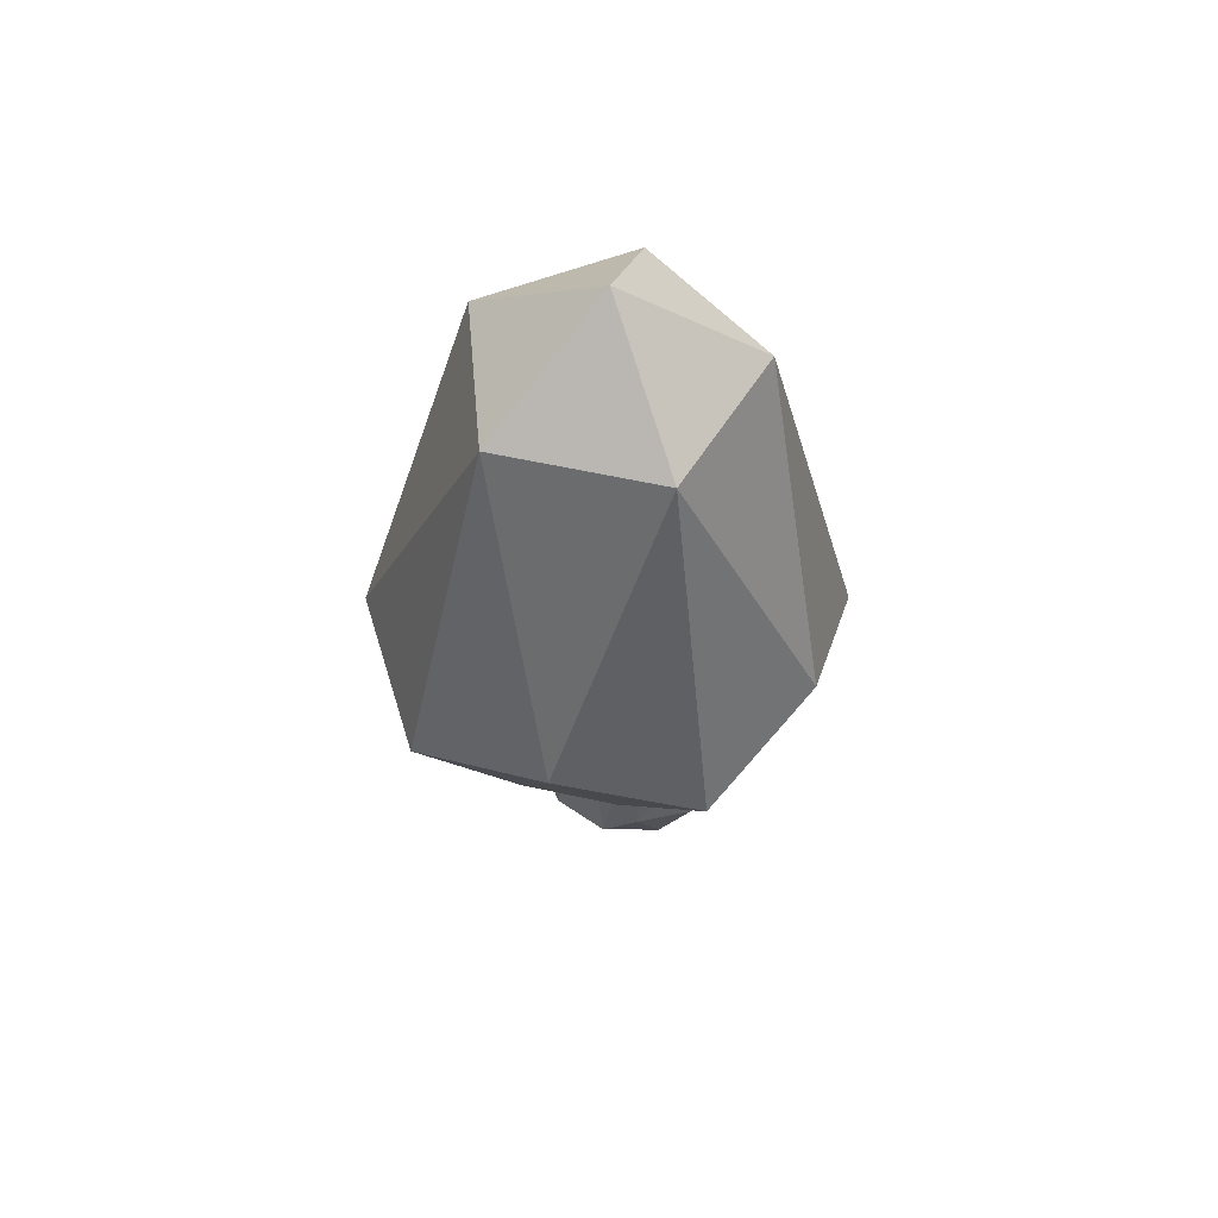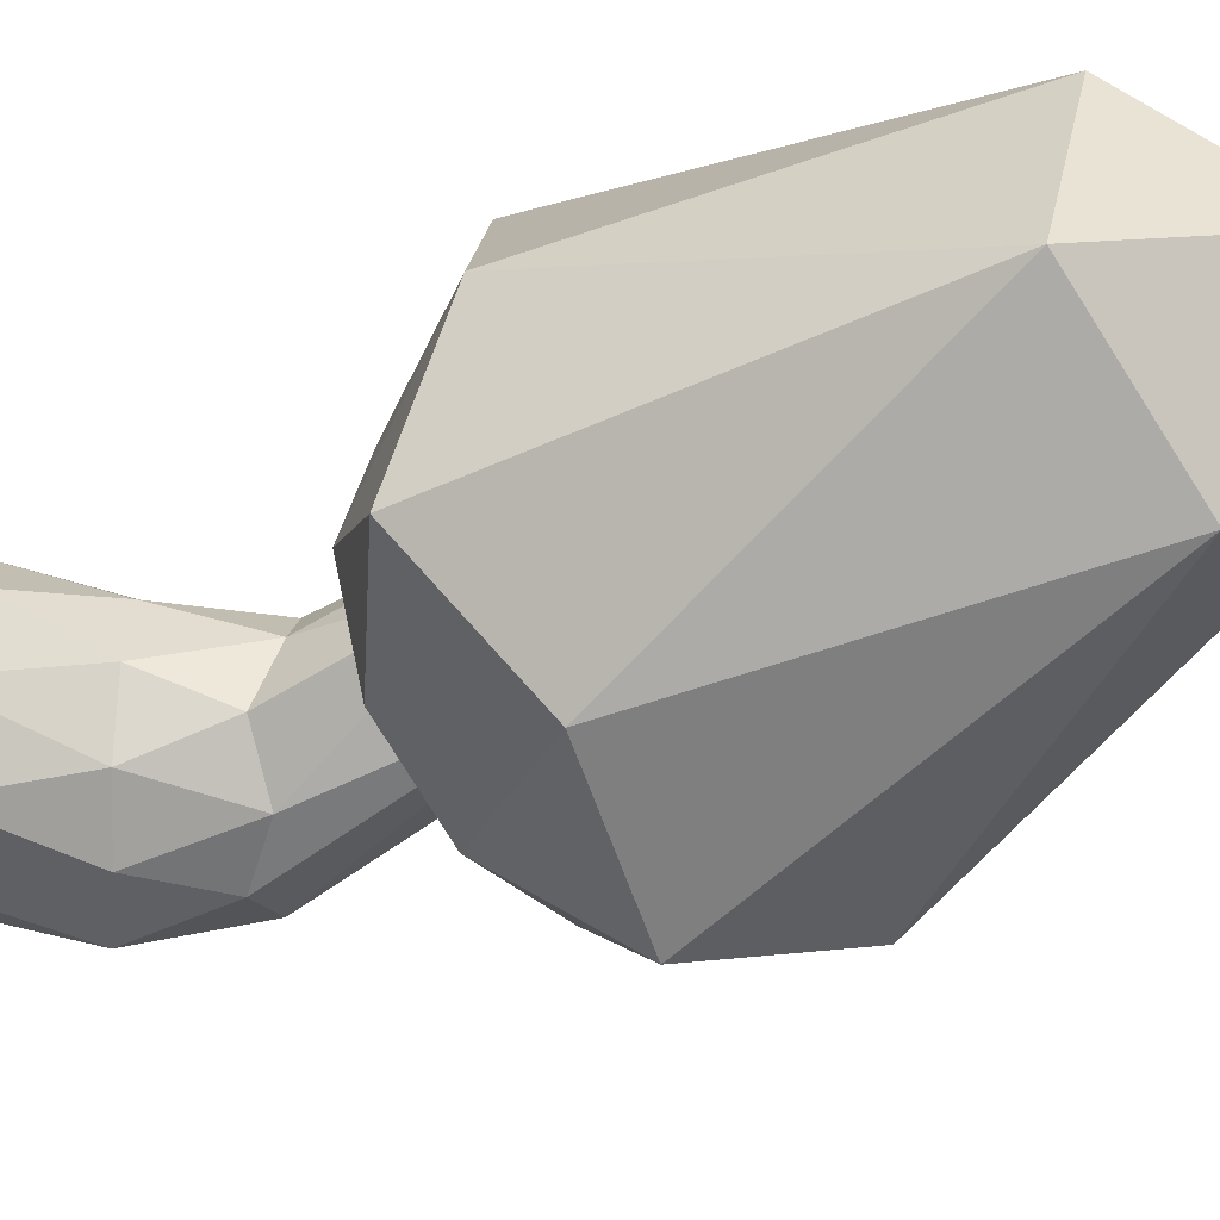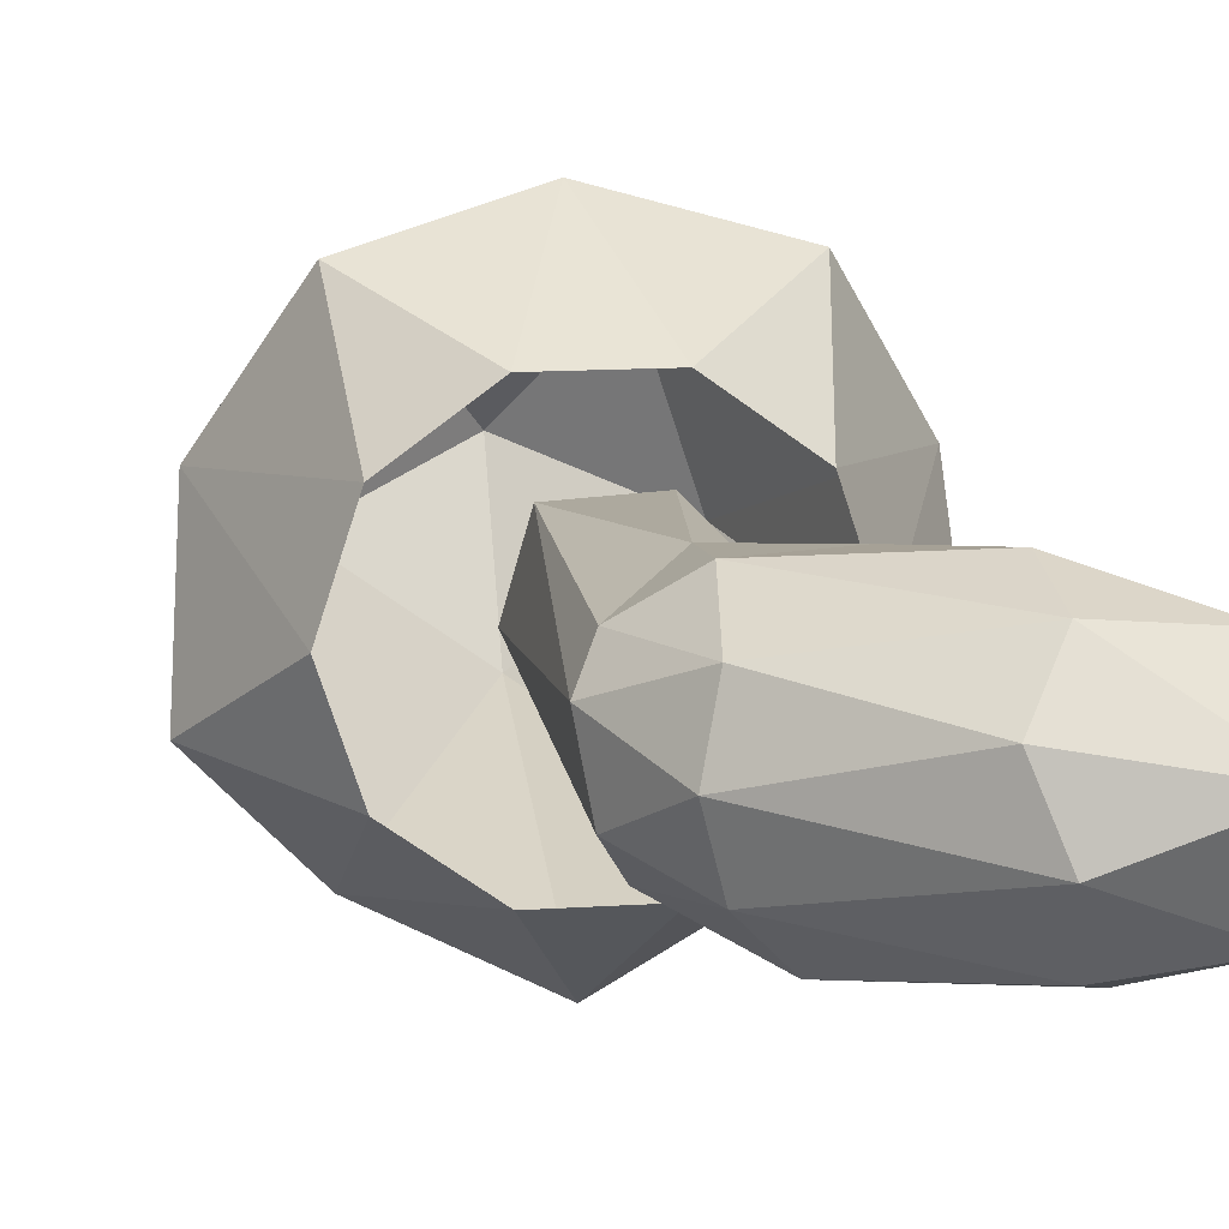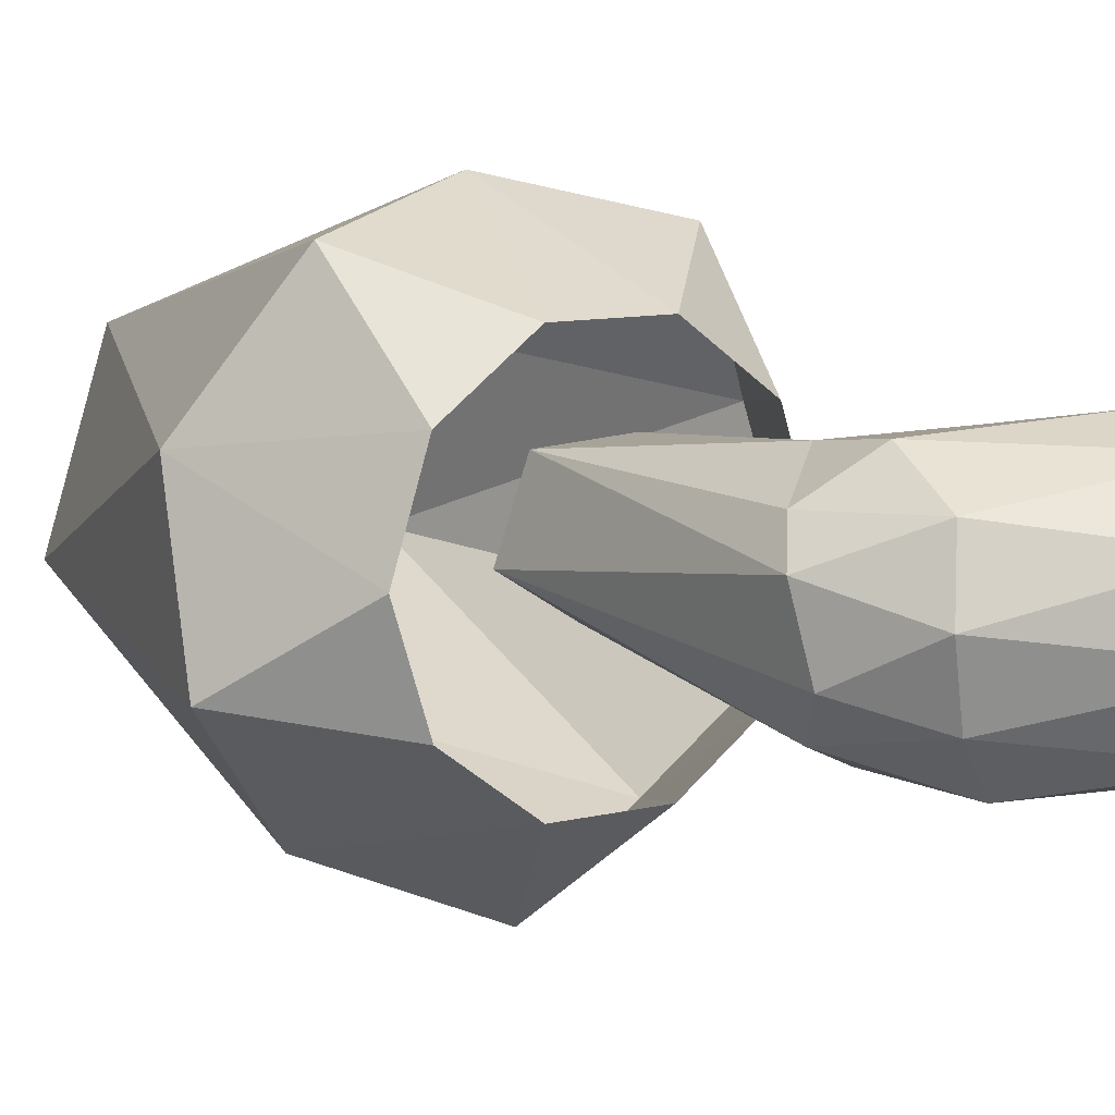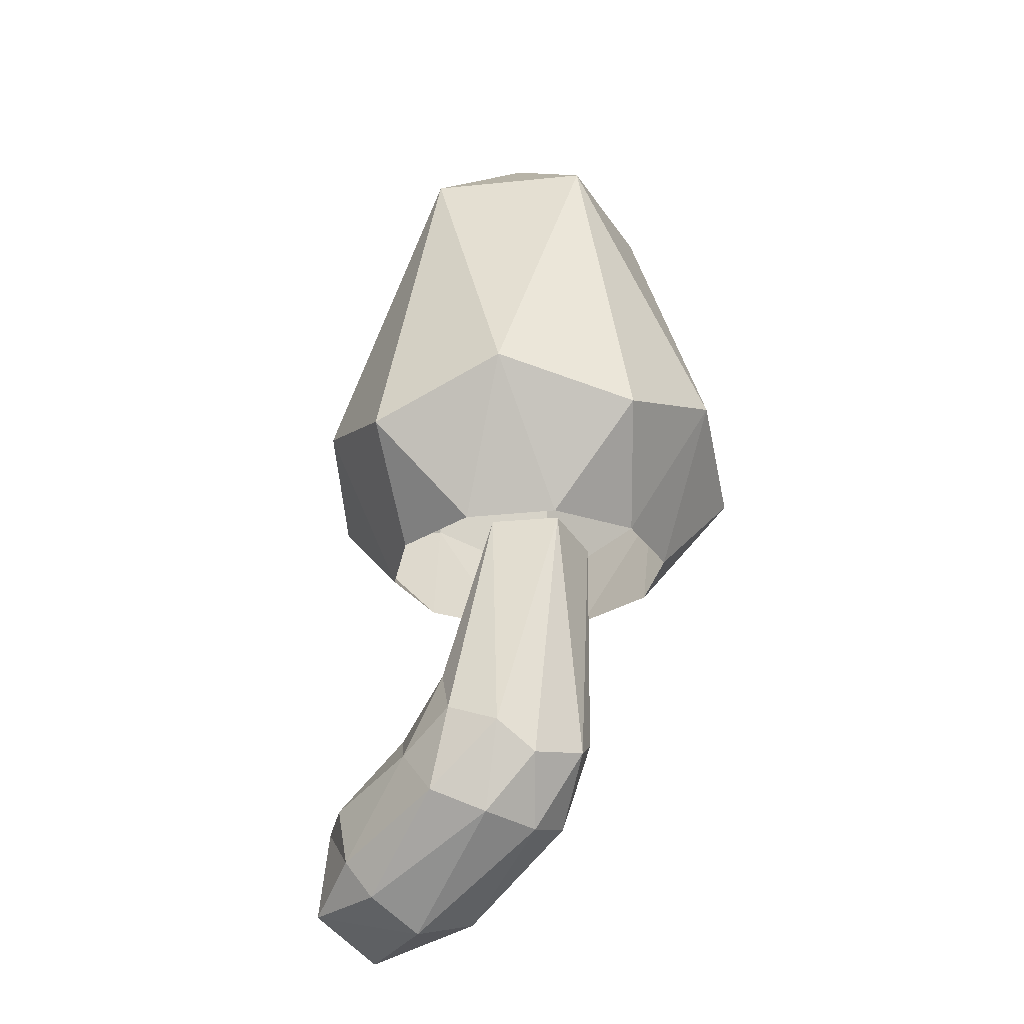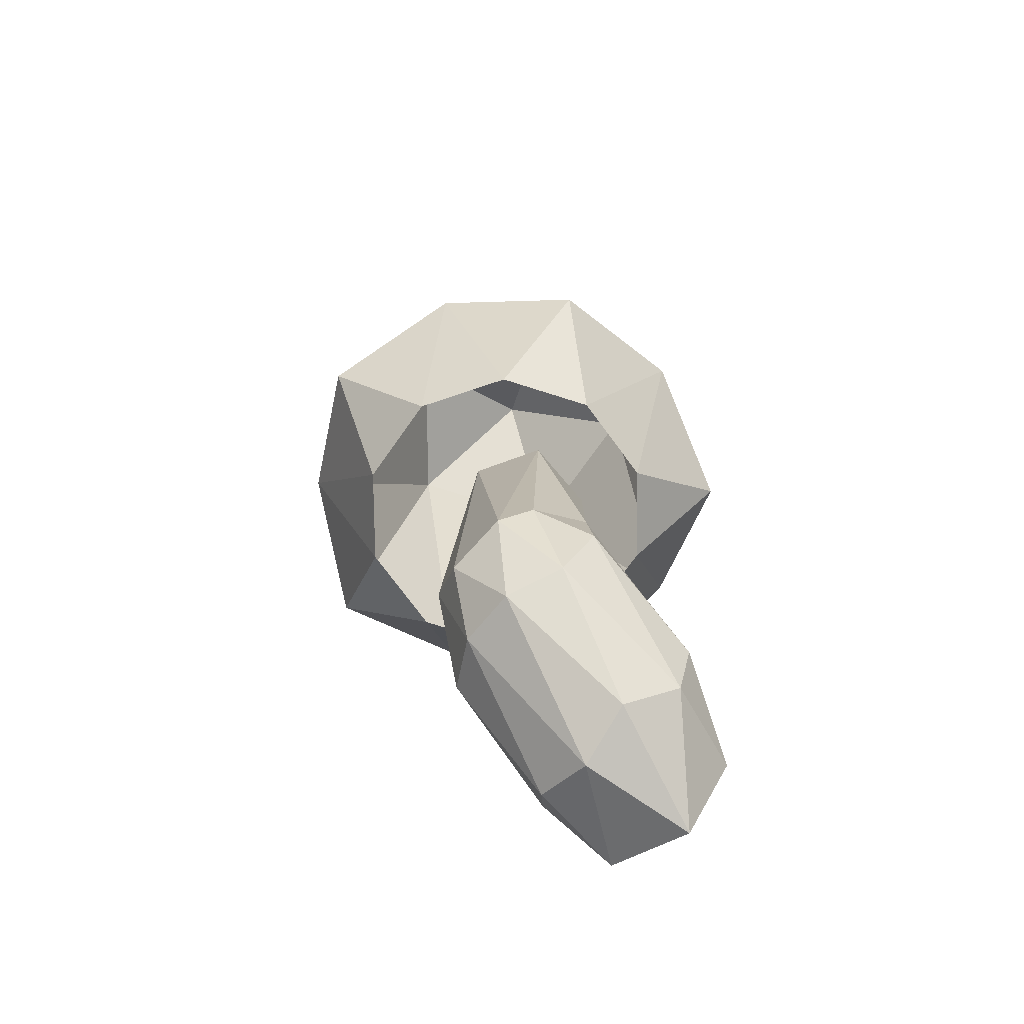
<metadata>
{"format":"obj","ext":"obj","renderer":"f3d","projection":"perspective","resolution":1024,"background":"white","views":[{"elev":56.2,"azim":-59.1,"up":"+Y"},{"elev":-37.6,"azim":130.1,"up":"+Z"},{"elev":14.2,"azim":-9.4,"up":"+Z"},{"elev":9.0,"azim":-36.2,"up":"+Z"},{"elev":-26.5,"azim":-136.2,"up":"+Y"},{"elev":-73.9,"azim":-53.4,"up":"+Y"}]}
</metadata>
<code>
o Icosphere.005
v -0.02602 0.02859 -0.04895
v -0.01798 0.05378 0.01134
v -0.05485 0.01633 0.05286
v -0.06949 -0.03347 0.01823
v -0.05166 -0.02589 -0.04469
v -0.08325 0.1008 -0.01954
v -0.104 0.1001 0.02762
v -0.1544 0.05692 0.02722
v -0.1576 0.04043 -0.02214
v -0.1192 0.06842 -0.05257
v -0.001481 0.04009 0.007186
v -0.00101 0.02319 -0.03327
v -0.009161 0.04087 -0.02022
v -0.03847 -0.005098 -0.05316
v 0.000517 -0.02688 -0.03895
v -0.000247 -0.004656 0.03582
v -0.02953 0.03631 0.03897
v 0.000988 -0.04616 0.007186
v -0.05313 -0.01558 0.04302
v -0.05735 -0.04218 -0.01367
v -0.08384 0.04789 -0.05291
v -0.1093 0.02171 -0.05621
v -0.05631 0.07415 -0.003689
v -0.0636 0.06615 -0.03429
v -0.08569 0.05221 0.04657
v -0.06474 0.06883 0.02719
v -0.1314 0.01239 0.02841
v -0.1272 0.04433 0.04624
v -0.1302 0.009719 -0.03307
v -0.1387 0.004396 -0.002191
v -0.1036 0.09377 -0.04211
v -0.09126 0.1073 0.009504
v -0.1266 0.07924 0.04219
v -0.1632 0.04632 0.01081
v -0.1465 0.05741 -0.04133
v -0.09764 0.1848 -0.001934
v -0.128 0.19 -0.02646
v -0.1126 0.1802 0.03344
v -0.1522 0.1825 0.03078
v -0.1617 0.1886 -0.006246
f 1 12 14
f 1 14 21
f 2 13 23
f 3 17 25
f 4 19 27
f 5 20 29
f 1 21 24
f 2 23 26
f 3 25 28
f 4 27 30
f 5 29 22
f 6 31 36
f 7 32 38
f 8 33 39
f 9 34 40
f 10 35 37
f 37 35 40
f 35 9 40
f 40 34 39
f 34 8 39
f 39 33 38
f 33 7 38
f 38 32 36
f 32 6 36
f 36 31 37
f 31 10 37
f 22 35 10
f 22 29 35
f 29 9 35
f 30 34 9
f 30 27 34
f 27 8 34
f 28 33 8
f 28 25 33
f 25 7 33
f 26 32 7
f 26 23 32
f 23 6 32
f 24 31 6
f 24 21 31
f 21 10 31
f 29 30 9
f 29 20 30
f 20 4 30
f 27 28 8
f 27 19 28
f 19 3 28
f 25 26 7
f 25 17 26
f 17 2 26
f 23 24 6
f 23 13 24
f 13 1 24
f 21 22 10
f 21 14 22
f 14 5 22
f 15 20 5
f 15 18 20
f 18 4 20
f 18 19 4
f 18 16 19
f 16 3 19
f 16 17 3
f 16 11 17
f 11 2 17
f 14 15 5
f 14 12 15
f 11 13 2
f 11 12 13
f 12 1 13
o Icosphere.006
v -0.01766 0.2117 -0.04305
v -0.0626 0.2126 0.09527
v -0.2081 0.2158 0.09527
v -0.253 0.2168 -0.04305
v -0.1353 0.2142 -0.1285
v -0.1301 0.4543 -0.004819
v -0.1116 0.1612 -0.08127
v -0.1613 0.1622 -0.08127
v -0.05607 0.16 -0.004819
v -0.07142 0.1603 -0.05207
v -0.1116 0.1612 0.07164
v -0.07142 0.1603 0.04243
v -0.2015 0.1631 0.04243
v -0.1613 0.1622 0.07164
v -0.2015 0.1631 -0.05207
v -0.2169 0.1634 -0.004819
v -0.06558 0.2397 -0.1
v -0.02283 0.2388 0.03154
v -0.1347 0.2412 0.1128
v -0.2467 0.2436 0.03154
v -0.2039 0.2427 -0.1
v -0.06207 0.4015 -0.02729
v -0.1312 0.403 -0.07754
v -0.08849 0.402 0.05401
v -0.174 0.4039 0.05401
v -0.2004 0.4045 -0.02729
f 41 57 62
f 42 58 64
f 43 59 65
f 44 60 66
f 45 61 63
f 63 66 46
f 63 61 66
f 61 44 66
f 66 65 46
f 66 60 65
f 60 43 65
f 65 64 46
f 65 59 64
f 59 42 64
f 64 62 46
f 64 58 62
f 58 41 62
f 62 63 46
f 62 57 63
f 57 45 63
f 48 61 45
f 48 55 61
f 55 44 61
f 56 60 44
f 56 53 60
f 53 43 60
f 54 59 43
f 54 51 59
f 51 42 59
f 52 58 42
f 52 49 58
f 49 41 58
f 50 57 41
f 50 47 57
f 47 45 57
f 55 56 44
f 53 54 43
f 51 52 42
f 49 50 41
f 47 48 45

</code>
